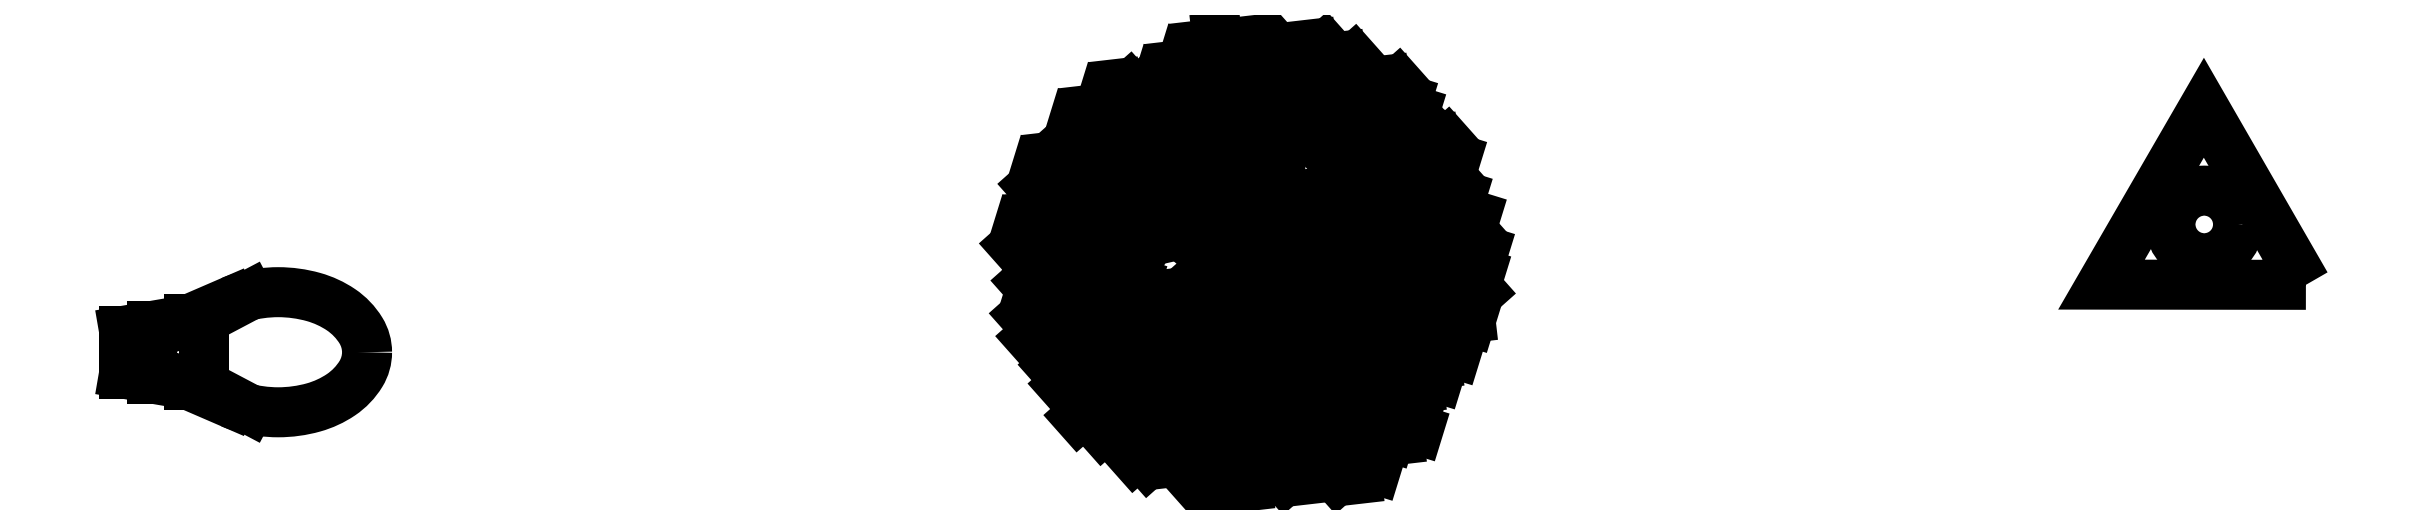
<metadata>
{"format":"dxf","ext":"dxf","renderer":"ezdxf+matplotlib","layout":"modelspace","background":"white","min_lineweight":24,"dpi":150}
</metadata>
<code>
0
SECTION
2
ENTITIES
0
INSERT
8
0
2
A$C5164
10
0.2546
20
-0.09347
30
0
0
ENDSEC
0
EOF

</code>
